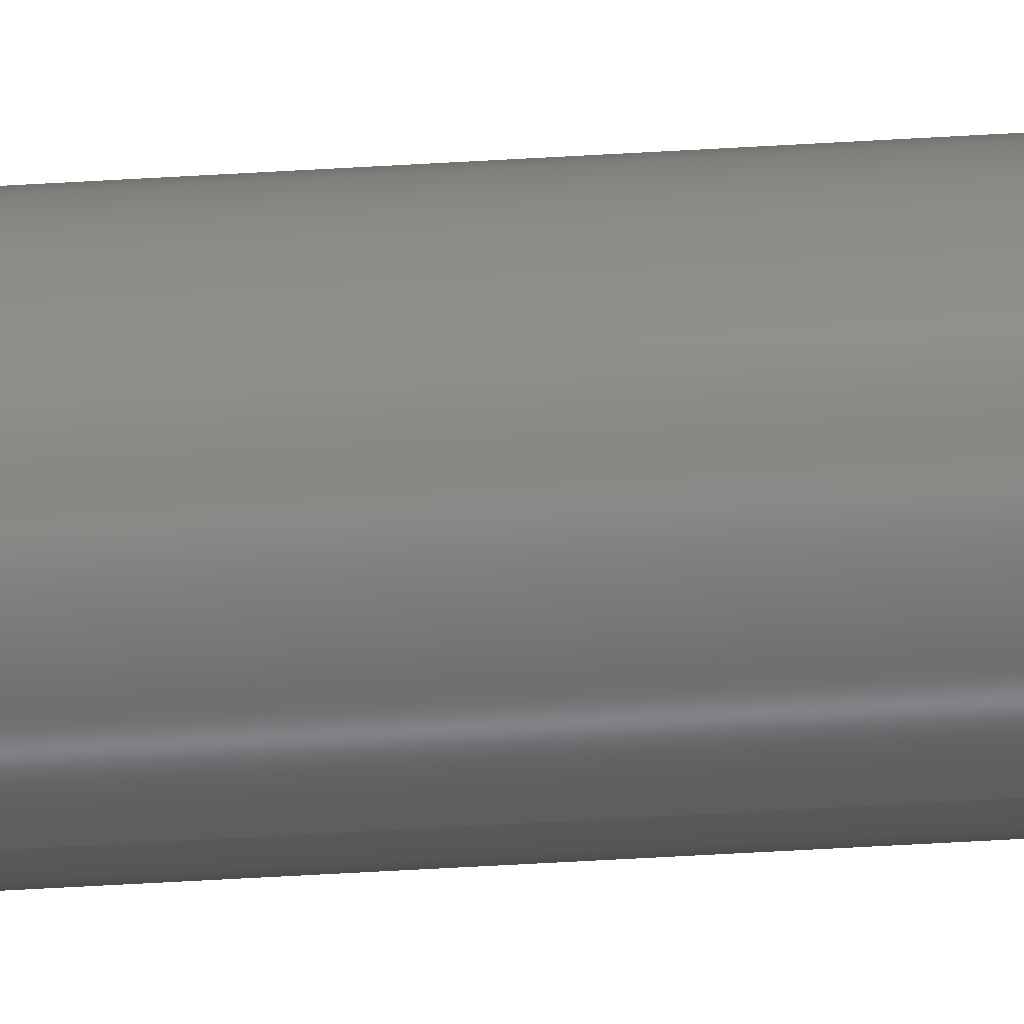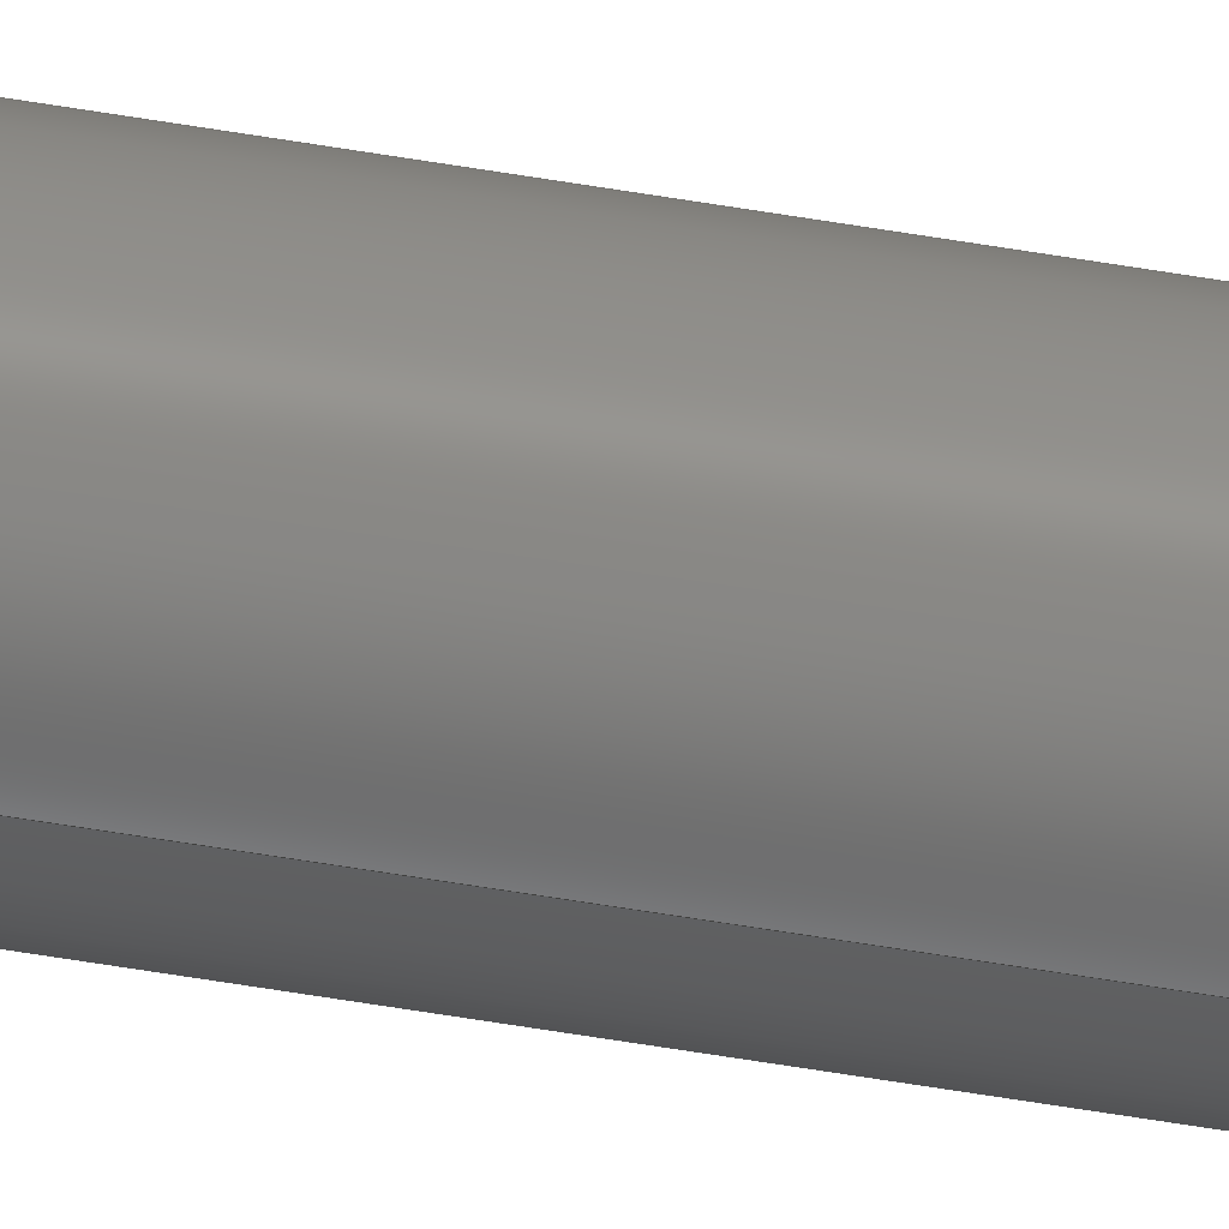
<metadata>
{"format":"step","ext":"step","renderer":"f3d","projection":"perspective","resolution":1024,"background":"white","views":[{"elev":-28.2,"azim":96.2,"up":"+Z"},{"elev":-46.6,"azim":-101.6,"up":"+Z"}]}
</metadata>
<code>
ISO-10303-21;
DATA;
#1 = EDGE_LOOP ( 'NONE', ( #259, #6, #41, #246 ) ) ;
#2 = VERTEX_POINT ( 'NONE', #168 ) ;
#3 = APPROVAL ( #93, 'UNSPECIFIED' ) ;
#4 = FACE_OUTER_BOUND ( 'NONE', #61, .T. ) ;
#5 = DATE_AND_TIME ( #60, #114 ) ;
#6 = ORIENTED_EDGE ( 'NONE', *, *, #257, .T. ) ;
#7 = PRODUCT_DEFINITION_FORMATION_WITH_SPECIFIED_SOURCE ( 'ANY', '', #71, .NOT_KNOWN. ) ;
#8 = DIRECTION ( 'NONE',  ( 0, -0, 1 ) ) ;
#9 = MANIFOLD_SOLID_BREP ( 'Chamfer1', #120 ) ;
#10 = ORIENTED_EDGE ( 'NONE', *, *, #103, .F. ) ;
#11 = CARTESIAN_POINT ( 'NONE',  ( 0, 5, -0.06235 ) ) ;
#12 = CARTESIAN_POINT ( 'NONE',  ( 0, 5, -0.04235 ) ) ;
#13 = PERSON ( 'UNSPECIFIED', 'UNSPECIFIED', 'UNSPECIFIED', ('UNSPECIFIED'), ('UNSPECIFIED'), ('UNSPECIFIED') ) ;
#14 = APPROVAL_DATE_TIME ( #65, #39 ) ;
#15 = DIRECTION ( 'NONE',  ( -0, -1, -0 ) ) ;
#16 = ORIENTED_EDGE ( 'NONE', *, *, #231, .F. ) ;
#17 = CARTESIAN_POINT ( 'NONE',  ( 0, 5, 0 ) ) ;
#18 = CARTESIAN_POINT ( 'NONE',  ( 6.411e-18, 5, 0.04235 ) ) ;
#19 = DATE_TIME_ROLE ( 'classification_date' ) ;
#20 = ADVANCED_FACE ( 'NONE', ( #155 ), #251, .T. ) ;
#21 = DIRECTION ( 'NONE',  ( 0, -1, 0 ) ) ;
#22 = CARTESIAN_POINT ( 'NONE',  ( 6.411e-18, 0, -0.04235 ) ) ;
#23 = CC_DESIGN_DATE_AND_TIME_ASSIGNMENT ( #5, #206, ( #42 ) ) ;
#24 = ORIENTED_EDGE ( 'NONE', *, *, #130, .T. ) ;
#25 = ORIENTED_EDGE ( 'NONE', *, *, #269, .F. ) ;
#26 = EDGE_CURVE ( 'NONE', #2, #105, #188, .T. ) ;
#27 = DIRECTION ( 'NONE',  ( 0, -1, 0 ) ) ;
#28 = PLANE ( 'NONE',  #145 ) ;
#29 = CARTESIAN_POINT ( 'NONE',  ( 7.636e-18, 5, 0.06235 ) ) ;
#30 = CC_DESIGN_PERSON_AND_ORGANIZATION_ASSIGNMENT ( #234, #190, ( #42 ) ) ;
#31 = CARTESIAN_POINT ( 'NONE',  ( 0, 0.02, 0 ) ) ;
#32 = CALENDAR_DATE ( 2014, 23, 7 ) ;
#33 = ADVANCED_FACE ( 'NONE', ( #253 ), #228, .F. ) ;
#34 = DIRECTION ( 'NONE',  ( -0, -1, -0 ) ) ;
#35 = DIRECTION ( 'NONE',  ( 0, 1, 0 ) ) ;
#36 = DATE_AND_TIME ( #91, #156 ) ;
#37 = CC_DESIGN_APPROVAL ( #39, ( #42 ) ) ;
#38 = LINE ( 'NONE', #29, #86 ) ;
#39 = APPROVAL ( #144, 'UNSPECIFIED' ) ;
#40 = EDGE_LOOP ( 'NONE', ( #278, #267, #265, #181 ) ) ;
#41 = ORIENTED_EDGE ( 'NONE', *, *, #222, .T. ) ;
#42 = PRODUCT_DEFINITION ( 'UNKNOWN', '', #7, #79 ) ;
#43 = APPROVAL_PERSON_ORGANIZATION ( #176, #39, #76 ) ;
#44 = PERSON_AND_ORGANIZATION ( #13, #126 ) ;
#45 = DIRECTION ( 'NONE',  ( 8.66e-17, -0.7071, 0.7071 ) ) ;
#46 = DIRECTION ( 'NONE',  ( 0, 1, 0 ) ) ;
#47 = VECTOR ( 'NONE', #45, 39.37 ) ;
#48 = PERSON_AND_ORGANIZATION_ROLE ( 'design_owner' ) ;
#49 = VERTEX_POINT ( 'NONE', #164 ) ;
#50 = APPLICATION_CONTEXT ( 'configuration controlled 3d designs of mechanical parts and assemblies' ) ;
#51 = CC_DESIGN_PERSON_AND_ORGANIZATION_ASSIGNMENT ( #220, #48, ( #71 ) ) ;
#52 = LOCAL_TIME ( 10, 26, 3, #106 ) ;
#53 = AXIS2_PLACEMENT_3D ( 'NONE', #186, #111, #70 ) ;
#54 = DIRECTION ( 'NONE',  ( 0, 0, 1 ) ) ;
#55 = FACE_OUTER_BOUND ( 'NONE', #62, .T. ) ;
#56 = CARTESIAN_POINT ( 'NONE',  ( 0, 5, 0 ) ) ;
#57 = ADVANCED_FACE ( 'NONE', ( #137 ), #58, .T. ) ;
#58 = CYLINDRICAL_SURFACE ( 'NONE', #192, 0.06235 ) ;
#59 = EDGE_CURVE ( 'NONE', #81, #189, #125, .T. ) ;
#60 = CALENDAR_DATE ( 2014, 23, 7 ) ;
#61 = EDGE_LOOP ( 'NONE', ( #67, #201, #16, #184 ) ) ;
#62 = EDGE_LOOP ( 'NONE', ( #172, #112, #122, #25 ) ) ;
#63 = ORIENTED_EDGE ( 'NONE', *, *, #130, .F. ) ;
#64 = FACE_OUTER_BOUND ( 'NONE', #1, .T. ) ;
#65 = DATE_AND_TIME ( #127, #187 ) ;
#66 = CARTESIAN_POINT ( 'NONE',  ( 0, 5, 0 ) ) ;
#67 = ORIENTED_EDGE ( 'NONE', *, *, #59, .F. ) ;
#68 = DIRECTION ( 'NONE',  ( 0, 0.7071, 0.7071 ) ) ;
#69 = ORIENTED_EDGE ( 'NONE', *, *, #26, .F. ) ;
#70 = DIRECTION ( 'NONE',  ( 1, 0, 0 ) ) ;
#71 = PRODUCT ( '634122', '634122', '', ( #88 ) ) ;
#72 = DIRECTION ( 'NONE',  ( 0, -0, 1 ) ) ;
#73 = DIRECTION ( 'NONE',  ( 0, 1, 0 ) ) ;
#74 = DIRECTION ( 'NONE',  ( -0, 1, -0 ) ) ;
#75 = EDGE_LOOP ( 'NONE', ( #24, #211 ) ) ;
#76 = APPROVAL_ROLE ( '' ) ;
#77 = LENGTH_MEASURE_WITH_UNIT ( LENGTH_MEASURE( 0.0254 ), #225 );
#78 =( GEOMETRIC_REPRESENTATION_CONTEXT ( 3 ) GLOBAL_UNCERTAINTY_ASSIGNED_CONTEXT ( ( #242 ) ) GLOBAL_UNIT_ASSIGNED_CONTEXT ( ( #162, #90, #136 ) ) REPRESENTATION_CONTEXT ( 'NONE', 'WORKASPACE' ) );
#79 = DESIGN_CONTEXT ( 'detailed design', #224, 'design' ) ;
#80 = DIRECTION ( 'NONE',  ( 0, 0, 1 ) ) ;
#81 = VERTEX_POINT ( 'NONE', #18 ) ;
#82 = ORIENTED_EDGE ( 'NONE', *, *, #240, .F. ) ;
#83 = LOCAL_TIME ( 10, 26, 3, #152 ) ;
#84 = DIRECTION ( 'NONE',  ( 0, -1, 0 ) ) ;
#85 = CARTESIAN_POINT ( 'NONE',  ( 5.186e-18, 5, 0.04235 ) ) ;
#86 = VECTOR ( 'NONE', #266, 39.37 ) ;
#87 = PRODUCT_DEFINITION_SHAPE ( 'NONE', 'NONE',  #42 ) ;
#88 = MECHANICAL_CONTEXT ( 'NONE', #50, 'mechanical' ) ;
#89 = EDGE_LOOP ( 'NONE', ( #99, #63, #96, #69 ) ) ;
#90 =( NAMED_UNIT ( * ) PLANE_ANGLE_UNIT ( ) SI_UNIT ( $, .RADIAN. ) );
#91 = CALENDAR_DATE ( 2014, 23, 7 ) ;
#92 = VECTOR ( 'NONE', #244, 39.37 ) ;
#93 = APPROVAL_STATUS ( 'not_yet_approved' ) ;
#94 = CARTESIAN_POINT ( 'NONE',  ( 0, 5, -0.04235 ) ) ;
#95 = SECURITY_CLASSIFICATION_LEVEL ( 'unclassified' ) ;
#96 = ORIENTED_EDGE ( 'NONE', *, *, #269, .T. ) ;
#97 = AXIS2_PLACEMENT_3D ( 'NONE', #252, #183, #248 ) ;
#98 = DIRECTION ( 'NONE',  ( 0, -1, 0 ) ) ;
#99 = ORIENTED_EDGE ( 'NONE', *, *, #241, .F. ) ;
#100 = ADVANCED_FACE ( 'NONE', ( #64 ), #239, .T. ) ;
#101 = DIRECTION ( 'NONE',  ( -0, -1, -0 ) ) ;
#102 = PERSON_AND_ORGANIZATION ( #13, #126 ) ;
#103 = EDGE_CURVE ( 'NONE', #189, #81, #182, .T. ) ;
#104 = LINE ( 'NONE', #247, #92 ) ;
#105 = VERTEX_POINT ( 'NONE', #213 ) ;
#106 = COORDINATED_UNIVERSAL_TIME_OFFSET ( 6, 0, .BEHIND. ) ;
#107 = CARTESIAN_POINT ( 'NONE',  ( 0, 4.98, 0 ) ) ;
#108 = DIRECTION ( 'NONE',  ( 0, 0, 1 ) ) ;
#109 = CIRCLE ( 'NONE', #158, 0.06235 ) ;
#110 = DIRECTION ( 'NONE',  ( -0, 1, -0 ) ) ;
#111 = DIRECTION ( 'NONE',  ( 0, 0, 1 ) ) ;
#112 = ORIENTED_EDGE ( 'NONE', *, *, #241, .T. ) ;
#113 = APPLICATION_PROTOCOL_DEFINITION ( 'international standard', 'config_control_design', 1994, #50 ) ;
#114 = LOCAL_TIME ( 10, 26, 3, #178 ) ;
#115 = EDGE_LOOP ( 'NONE', ( #82, #10, #163, #218 ) ) ;
#116 = CC_DESIGN_APPROVAL ( #3, ( #7 ) ) ;
#117 = CARTESIAN_POINT ( 'NONE',  ( 0, 0.02, 0 ) ) ;
#118 = CARTESIAN_POINT ( 'NONE',  ( 0, 0, 0 ) ) ;
#119 = CARTESIAN_POINT ( 'NONE',  ( 0, 5, 0 ) ) ;
#120 = CLOSED_SHELL ( 'NONE', ( #128, #233, #100, #57, #212, #33, #20, #149 ) ) ;
#121 = PRODUCT_RELATED_PRODUCT_CATEGORY ( 'detail', '', ( #71 ) ) ;
#122 = ORIENTED_EDGE ( 'NONE', *, *, #222, .F. ) ;
#123 = SHAPE_DEFINITION_REPRESENTATION ( #87, #193 ) ;
#124 = APPROVAL_ROLE ( '' ) ;
#125 = CIRCLE ( 'NONE', #197, 0.04235 ) ;
#126 = ORGANIZATION ( 'UNSPECIFIED', 'UNSPECIFIED', '' ) ;
#127 = CALENDAR_DATE ( 2014, 23, 7 ) ;
#128 = ADVANCED_FACE ( 'NONE', ( #4 ), #210, .T. ) ;
#129 = DIRECTION ( 'NONE',  ( 0, 0, 1 ) ) ;
#130 = EDGE_CURVE ( 'NONE', #273, #146, #177, .T. ) ;
#131 = AXIS2_PLACEMENT_3D ( 'NONE', #135, #27, #260 ) ;
#132 = CC_DESIGN_SECURITY_CLASSIFICATION ( #153, ( #7 ) ) ;
#133 = ORIENTED_EDGE ( 'NONE', *, *, #59, .T. ) ;
#134 = CC_DESIGN_APPROVAL ( #138, ( #153 ) ) ;
#135 = CARTESIAN_POINT ( 'NONE',  ( 0, 4.98, 0 ) ) ;
#136 =( NAMED_UNIT ( * ) SI_UNIT ( $, .STERADIAN. ) SOLID_ANGLE_UNIT ( ) );
#137 = FACE_OUTER_BOUND ( 'NONE', #40, .T. ) ;
#138 = APPROVAL ( #272, 'UNSPECIFIED' ) ;
#139 = AXIS2_PLACEMENT_3D ( 'NONE', #195, #110, #108 ) ;
#140 = CC_DESIGN_DATE_AND_TIME_ASSIGNMENT ( #36, #19, ( #153 ) ) ;
#141 = VECTOR ( 'NONE', #68, 39.37 ) ;
#142 = CARTESIAN_POINT ( 'NONE',  ( 0, 5, 0 ) ) ;
#143 = AXIS2_PLACEMENT_3D ( 'NONE', #107, #84, #159 ) ;
#144 = APPROVAL_STATUS ( 'not_yet_approved' ) ;
#145 = AXIS2_PLACEMENT_3D ( 'NONE', #66, #46, #8 ) ;
#146 = VERTEX_POINT ( 'NONE', #22 ) ;
#147 = CARTESIAN_POINT ( 'NONE',  ( 0, 5, 0 ) ) ;
#148 = PERSON_AND_ORGANIZATION_ROLE ( 'design_supplier' ) ;
#149 = ADVANCED_FACE ( 'NONE', ( #203 ), #171, .T. ) ;
#150 = CC_DESIGN_PERSON_AND_ORGANIZATION_ASSIGNMENT ( #268, #232, ( #153 ) ) ;
#151 = DIRECTION ( 'NONE',  ( 0, 0, -1 ) ) ;
#152 = COORDINATED_UNIVERSAL_TIME_OFFSET ( 6, 0, .BEHIND. ) ;
#153 = SECURITY_CLASSIFICATION ( '', '', #95 ) ;
#154 = LINE ( 'NONE', #185, #141 ) ;
#155 = FACE_OUTER_BOUND ( 'NONE', #89, .T. ) ;
#156 = LOCAL_TIME ( 10, 26, 3, #214 ) ;
#157 = CC_DESIGN_PERSON_AND_ORGANIZATION_ASSIGNMENT ( #44, #148, ( #7 ) ) ;
#158 = AXIS2_PLACEMENT_3D ( 'NONE', #180, #245, #263 ) ;
#159 = DIRECTION ( 'NONE',  ( 0, 0, 1 ) ) ;
#160 = CC_DESIGN_PERSON_AND_ORGANIZATION_ASSIGNMENT ( #102, #209, ( #7 ) ) ;
#161 = CONICAL_SURFACE ( 'NONE', #139, 0.06235, 0.7854 ) ;
#162 =( CONVERSION_BASED_UNIT ( 'INCH', #77 ) LENGTH_UNIT ( ) NAMED_UNIT ( #191 ) );
#163 = ORIENTED_EDGE ( 'NONE', *, *, #254, .T. ) ;
#164 = CARTESIAN_POINT ( 'NONE',  ( 0, 4.98, -0.06235 ) ) ;
#165 = AXIS2_PLACEMENT_3D ( 'NONE', #56, #98, #151 ) ;
#166 = APPROVAL_DATE_TIME ( #221, #3 ) ;
#167 = DIRECTION ( 'NONE',  ( -0, 1, -0 ) ) ;
#168 = CARTESIAN_POINT ( 'NONE',  ( 0, 0.02, -0.06235 ) ) ;
#169 = LINE ( 'NONE', #12, #208 ) ;
#170 = APPROVAL_PERSON_ORGANIZATION ( #226, #3, #124 ) ;
#171 = CONICAL_SURFACE ( 'NONE', #165, 0.04235, 0.7854 ) ;
#172 = ORIENTED_EDGE ( 'NONE', *, *, #250, .F. ) ;
#173 = AXIS2_PLACEMENT_3D ( 'NONE', #194, #101, #129 ) ;
#174 = VERTEX_POINT ( 'NONE', #198 ) ;
#175 = AXIS2_PLACEMENT_3D ( 'NONE', #17, #34, #274 ) ;
#176 = PERSON_AND_ORGANIZATION ( #13, #126 ) ;
#177 = CIRCLE ( 'NONE', #173, 0.04235 ) ;
#178 = COORDINATED_UNIVERSAL_TIME_OFFSET ( 6, 0, .BEHIND. ) ;
#179 = AXIS2_PLACEMENT_3D ( 'NONE', #238, #276, #80 ) ;
#180 = CARTESIAN_POINT ( 'NONE',  ( 0, 0.02, 0 ) ) ;
#181 = ORIENTED_EDGE ( 'NONE', *, *, #26, .T. ) ;
#182 = CIRCLE ( 'NONE', #179, 0.04235 ) ;
#183 = DIRECTION ( 'NONE',  ( -0, -1, -0 ) ) ;
#184 = ORIENTED_EDGE ( 'NONE', *, *, #254, .F. ) ;
#185 = CARTESIAN_POINT ( 'NONE',  ( 0, 0.02, 0.06235 ) ) ;
#186 = CARTESIAN_POINT ( 'NONE',  ( 0, 0, 0 ) ) ;
#187 = LOCAL_TIME ( 10, 26, 3, #243 ) ;
#188 = CIRCLE ( 'NONE', #215, 0.06235 ) ;
#189 = VERTEX_POINT ( 'NONE', #94 ) ;
#190 = PERSON_AND_ORGANIZATION_ROLE ( 'creator' ) ;
#191 = DIMENSIONAL_EXPONENTS ( 1, 0, 0, 0, 0, 0, 0 ) ;
#192 = AXIS2_PLACEMENT_3D ( 'NONE', #119, #15, #205 ) ;
#193 = ADVANCED_BREP_SHAPE_REPRESENTATION ( '634122', ( #9, #53 ), #78 ) ;
#194 = CARTESIAN_POINT ( 'NONE',  ( 0, 0, 0 ) ) ;
#195 = CARTESIAN_POINT ( 'NONE',  ( 0, 0.02, 0 ) ) ;
#196 = APPROVAL_DATE_TIME ( #256, #138 ) ;
#197 = AXIS2_PLACEMENT_3D ( 'NONE', #142, #35, #237 ) ;
#198 = CARTESIAN_POINT ( 'NONE',  ( 7.636e-18, 4.98, 0.06235 ) ) ;
#199 = DIRECTION ( 'NONE',  ( 0, -0.7071, -0.7071 ) ) ;
#200 = CARTESIAN_POINT ( 'NONE',  ( 0, 0, 0.04235 ) ) ;
#201 = ORIENTED_EDGE ( 'NONE', *, *, #240, .T. ) ;
#202 = AXIS2_PLACEMENT_3D ( 'NONE', #118, #73, #72 ) ;
#203 = FACE_OUTER_BOUND ( 'NONE', #115, .T. ) ;
#204 = APPROVAL_PERSON_ORGANIZATION ( #262, #138, #229 ) ;
#205 = DIRECTION ( 'NONE',  ( 0, 0, -1 ) ) ;
#206 = DATE_TIME_ROLE ( 'creation_date' ) ;
#207 = AXIS2_PLACEMENT_3D ( 'NONE', #147, #21, #230 ) ;
#208 = VECTOR ( 'NONE', #199, 39.37 ) ;
#209 = PERSON_AND_ORGANIZATION_ROLE ( 'creator' ) ;
#210 = CONICAL_SURFACE ( 'NONE', #207, 0.04235, 0.7854 ) ;
#211 = ORIENTED_EDGE ( 'NONE', *, *, #250, .T. ) ;
#212 = ADVANCED_FACE ( 'NONE', ( #235 ), #28, .T. ) ;
#213 = CARTESIAN_POINT ( 'NONE',  ( 7.636e-18, 0.02, 0.06235 ) ) ;
#214 = COORDINATED_UNIVERSAL_TIME_OFFSET ( 6, 0, .BEHIND. ) ;
#215 = AXIS2_PLACEMENT_3D ( 'NONE', #117, #74, #54 ) ;
#216 = AXIS2_PLACEMENT_3D ( 'NONE', #31, #167, #227 ) ;
#217 = CIRCLE ( 'NONE', #131, 0.06235 ) ;
#218 = ORIENTED_EDGE ( 'NONE', *, *, #236, .F. ) ;
#219 = ORIENTED_EDGE ( 'NONE', *, *, #103, .T. ) ;
#220 = PERSON_AND_ORGANIZATION ( #13, #126 ) ;
#221 = DATE_AND_TIME ( #275, #52 ) ;
#222 = EDGE_CURVE ( 'NONE', #105, #2, #109, .T. ) ;
#223 = LINE ( 'NONE', #85, #47 ) ;
#224 = APPLICATION_CONTEXT ( 'configuration controlled 3d designs of mechanical parts and assemblies' ) ;
#225 =( LENGTH_UNIT ( ) NAMED_UNIT ( * ) SI_UNIT ( $, .METRE. ) );
#226 = PERSON_AND_ORGANIZATION ( #13, #126 ) ;
#227 = DIRECTION ( 'NONE',  ( 0, 0, 1 ) ) ;
#228 = PLANE ( 'NONE',  #202 ) ;
#229 = APPROVAL_ROLE ( '' ) ;
#230 = DIRECTION ( 'NONE',  ( 0, 0, -1 ) ) ;
#231 = EDGE_CURVE ( 'NONE', #49, #174, #277, .T. ) ;
#232 = PERSON_AND_ORGANIZATION_ROLE ( 'classification_officer' ) ;
#233 = ADVANCED_FACE ( 'NONE', ( #55 ), #161, .T. ) ;
#234 = PERSON_AND_ORGANIZATION ( #13, #126 ) ;
#235 = FACE_OUTER_BOUND ( 'NONE', #271, .T. ) ;
#236 = EDGE_CURVE ( 'NONE', #174, #49, #217, .T. ) ;
#237 = DIRECTION ( 'NONE',  ( 0, 0, 1 ) ) ;
#238 = CARTESIAN_POINT ( 'NONE',  ( 0, 5, 0 ) ) ;
#239 = CYLINDRICAL_SURFACE ( 'NONE', #175, 0.06235 ) ;
#240 = EDGE_CURVE ( 'NONE', #81, #174, #223, .T. ) ;
#241 = EDGE_CURVE ( 'NONE', #146, #2, #104, .T. ) ;
#242 = UNCERTAINTY_MEASURE_WITH_UNIT (LENGTH_MEASURE( 1e-05 ), #162, 'distance_accuracy_value', 'NONE');
#243 = COORDINATED_UNIVERSAL_TIME_OFFSET ( 6, 0, .BEHIND. ) ;
#244 = DIRECTION ( 'NONE',  ( 8.66e-17, 0.7071, -0.7071 ) ) ;
#245 = DIRECTION ( 'NONE',  ( -0, 1, -0 ) ) ;
#246 = ORIENTED_EDGE ( 'NONE', *, *, #261, .F. ) ;
#247 = CARTESIAN_POINT ( 'NONE',  ( 7.636e-18, 0.02, -0.06235 ) ) ;
#248 = DIRECTION ( 'NONE',  ( 0, 0, 1 ) ) ;
#249 = DIRECTION ( 'NONE',  ( -0, -1, -0 ) ) ;
#250 = EDGE_CURVE ( 'NONE', #146, #273, #270, .T. ) ;
#251 = CONICAL_SURFACE ( 'NONE', #216, 0.06235, 0.7854 ) ;
#252 = CARTESIAN_POINT ( 'NONE',  ( 0, 0, 0 ) ) ;
#253 = FACE_OUTER_BOUND ( 'NONE', #75, .T. ) ;
#254 = EDGE_CURVE ( 'NONE', #189, #49, #169, .T. ) ;
#255 = APPLICATION_PROTOCOL_DEFINITION ( 'international standard', 'config_control_design', 1994, #224 ) ;
#256 = DATE_AND_TIME ( #32, #83 ) ;
#257 = EDGE_CURVE ( 'NONE', #174, #105, #38, .T. ) ;
#258 = VECTOR ( 'NONE', #249, 39.37 ) ;
#259 = ORIENTED_EDGE ( 'NONE', *, *, #231, .T. ) ;
#260 = DIRECTION ( 'NONE',  ( 0, 0, 1 ) ) ;
#261 = EDGE_CURVE ( 'NONE', #49, #2, #264, .T. ) ;
#262 = PERSON_AND_ORGANIZATION ( #13, #126 ) ;
#263 = DIRECTION ( 'NONE',  ( 0, 0, 1 ) ) ;
#264 = LINE ( 'NONE', #11, #258 ) ;
#265 = ORIENTED_EDGE ( 'NONE', *, *, #261, .T. ) ;
#266 = DIRECTION ( 'NONE',  ( -0, -1, -0 ) ) ;
#267 = ORIENTED_EDGE ( 'NONE', *, *, #236, .T. ) ;
#268 = PERSON_AND_ORGANIZATION ( #13, #126 ) ;
#269 = EDGE_CURVE ( 'NONE', #273, #105, #154, .T. ) ;
#270 = CIRCLE ( 'NONE', #97, 0.04235 ) ;
#271 = EDGE_LOOP ( 'NONE', ( #219, #133 ) ) ;
#272 = APPROVAL_STATUS ( 'not_yet_approved' ) ;
#273 = VERTEX_POINT ( 'NONE', #200 ) ;
#274 = DIRECTION ( 'NONE',  ( 0, 0, -1 ) ) ;
#275 = CALENDAR_DATE ( 2014, 23, 7 ) ;
#276 = DIRECTION ( 'NONE',  ( 0, 1, 0 ) ) ;
#277 = CIRCLE ( 'NONE', #143, 0.06235 ) ;
#278 = ORIENTED_EDGE ( 'NONE', *, *, #257, .F. ) ;
ENDSEC;
END-ISO-10303-21;

</code>
